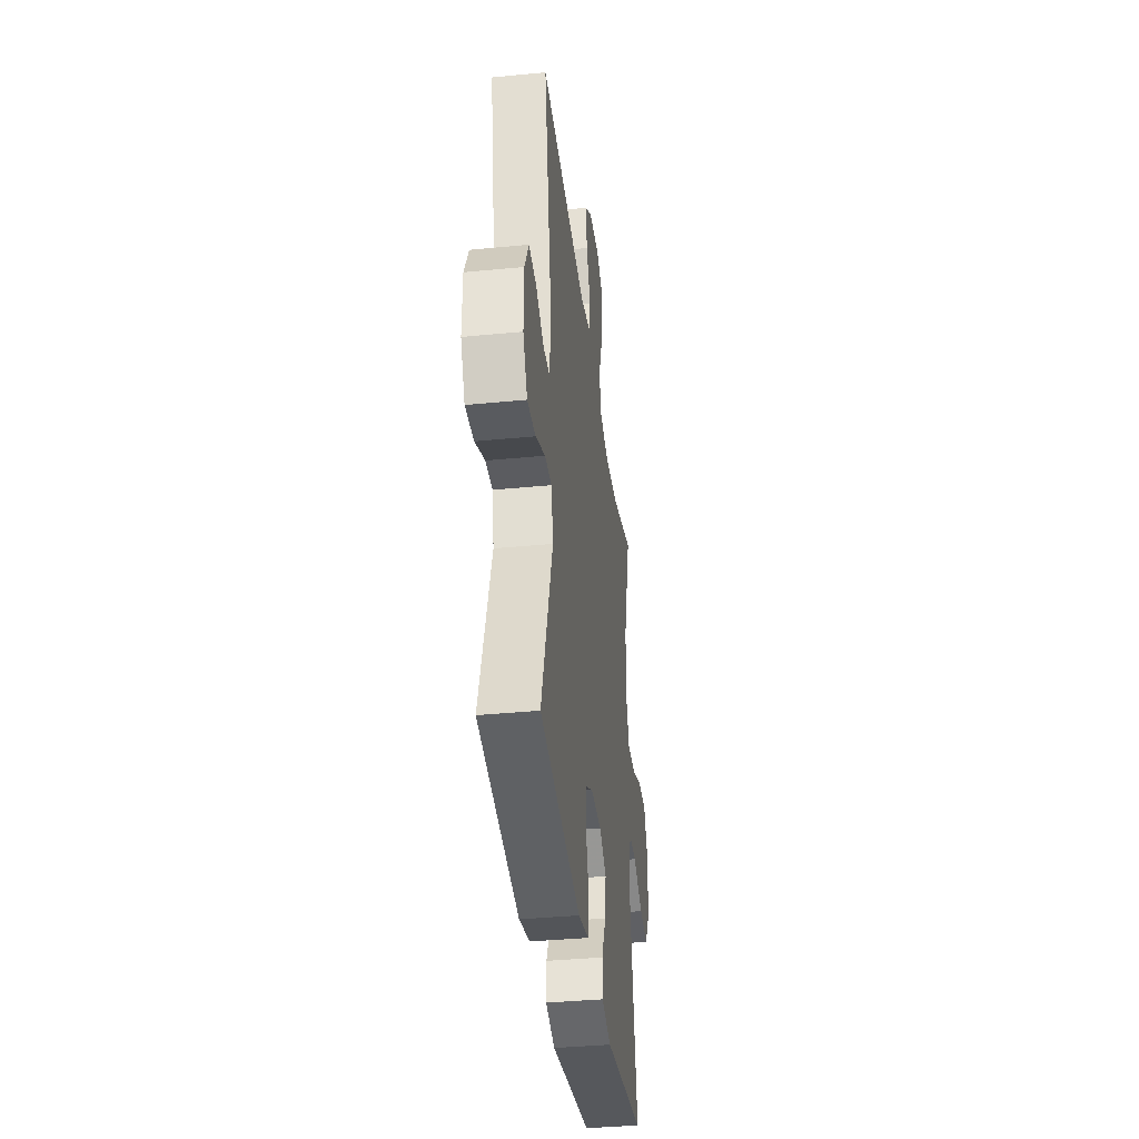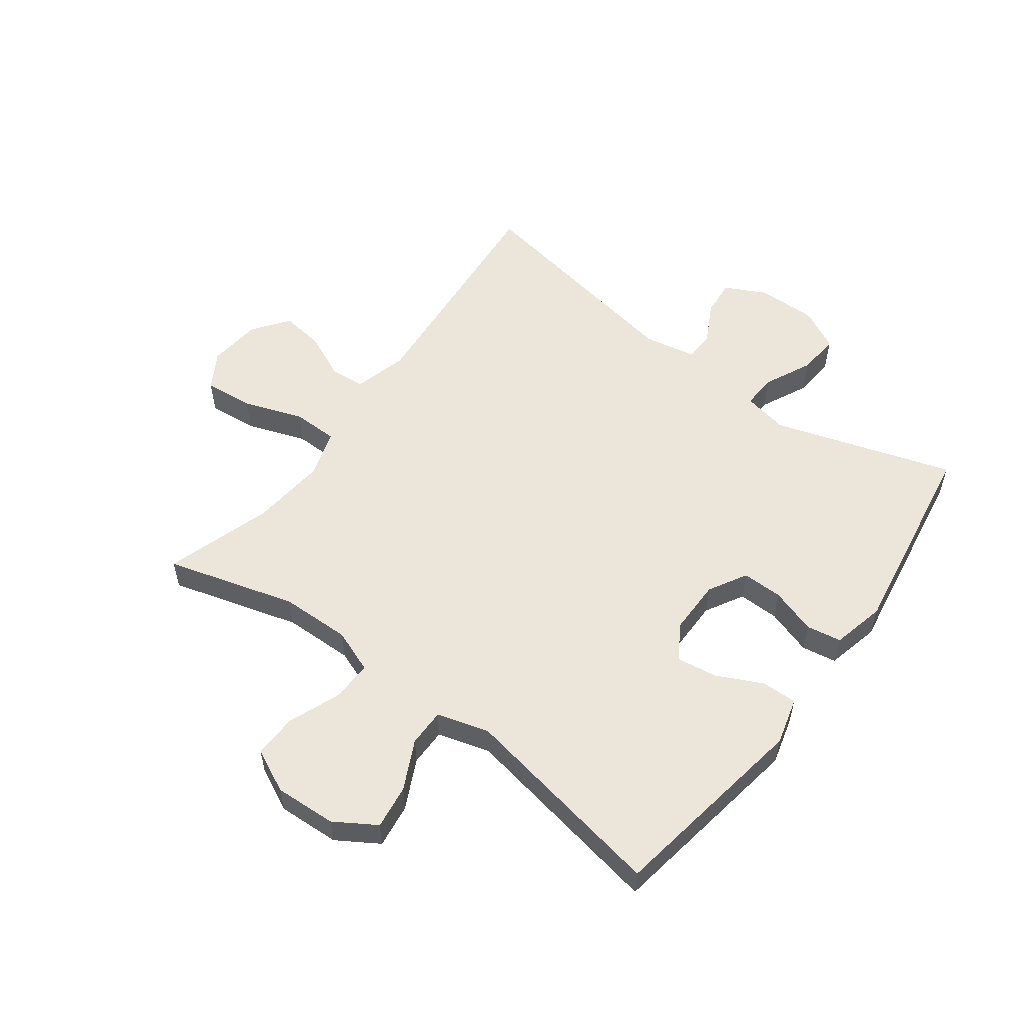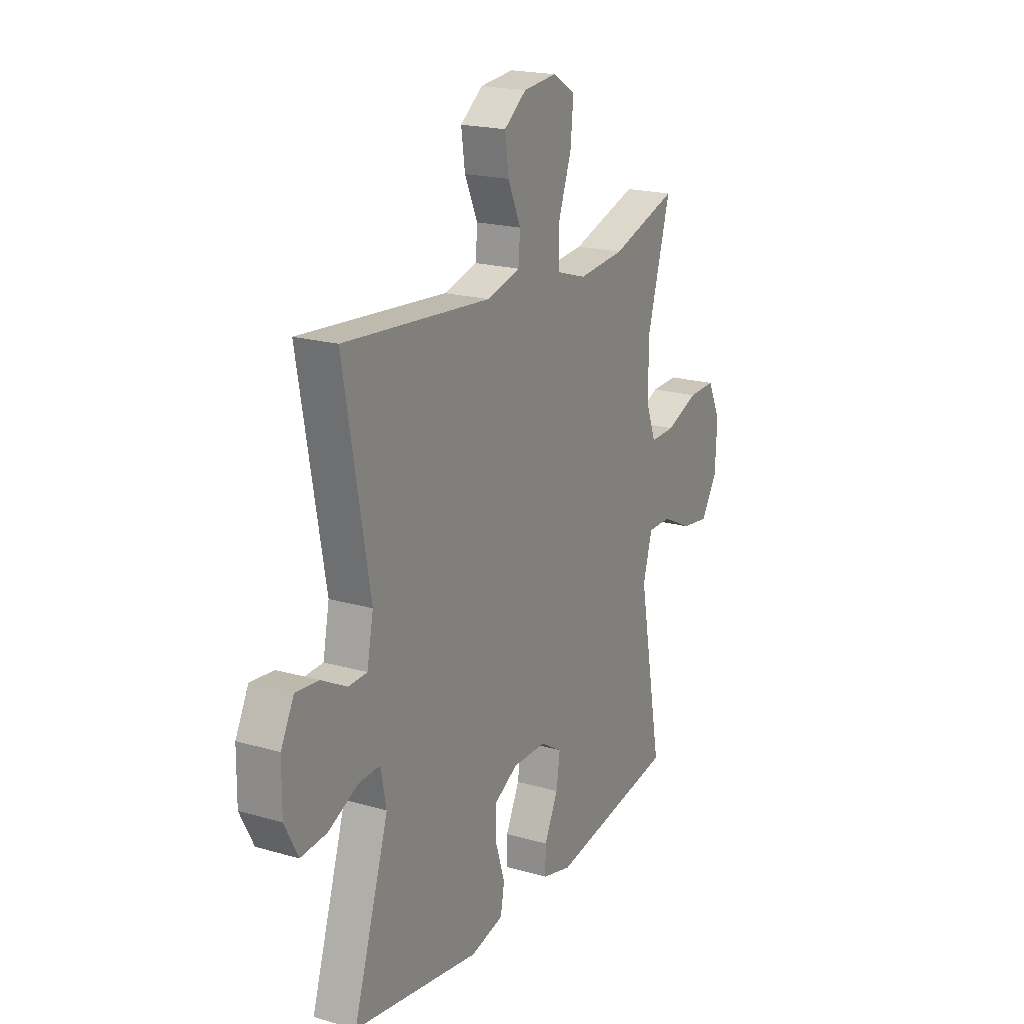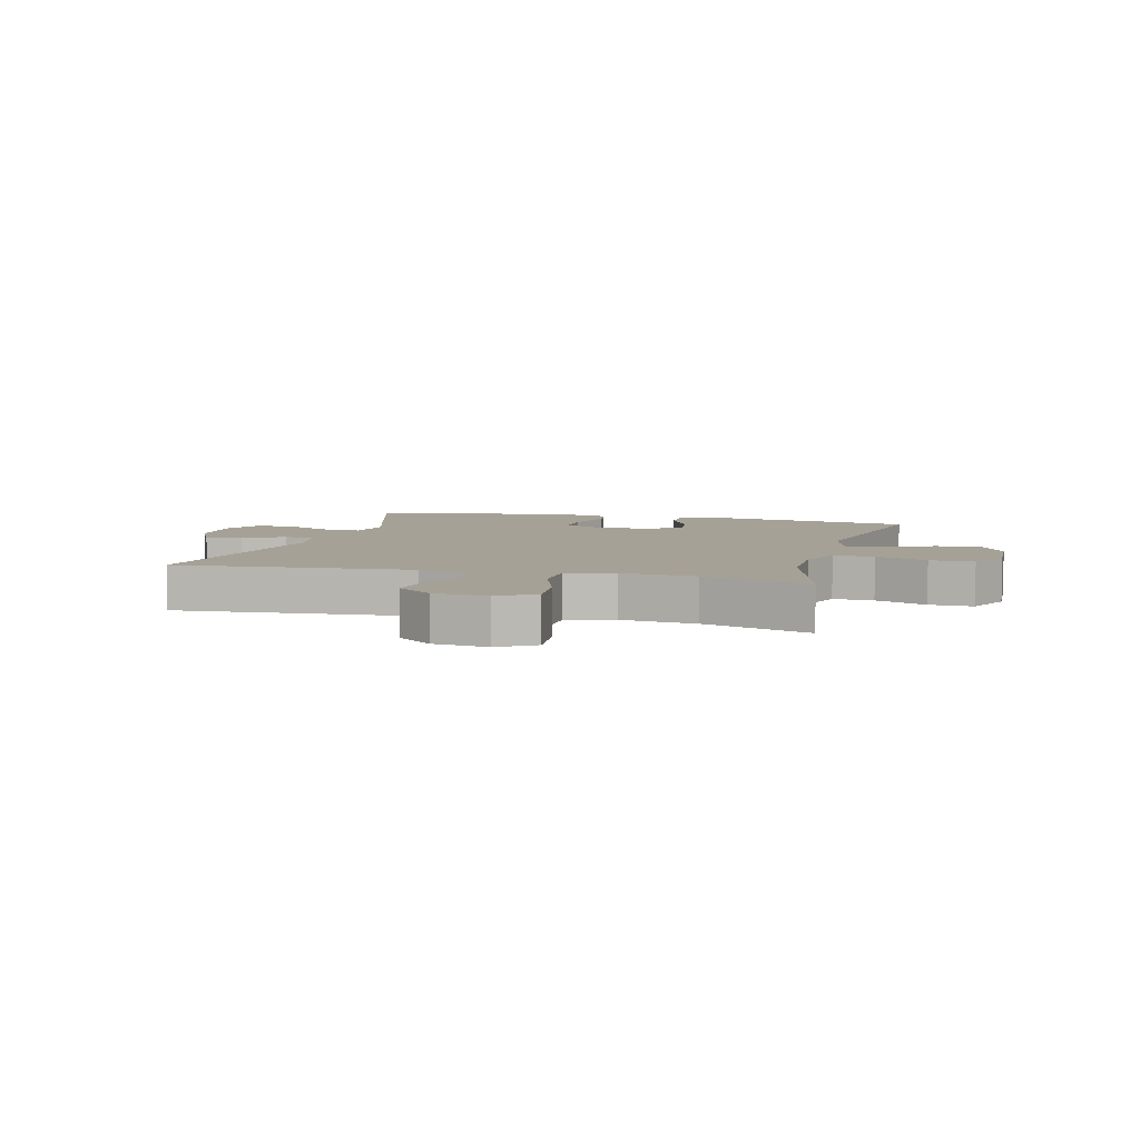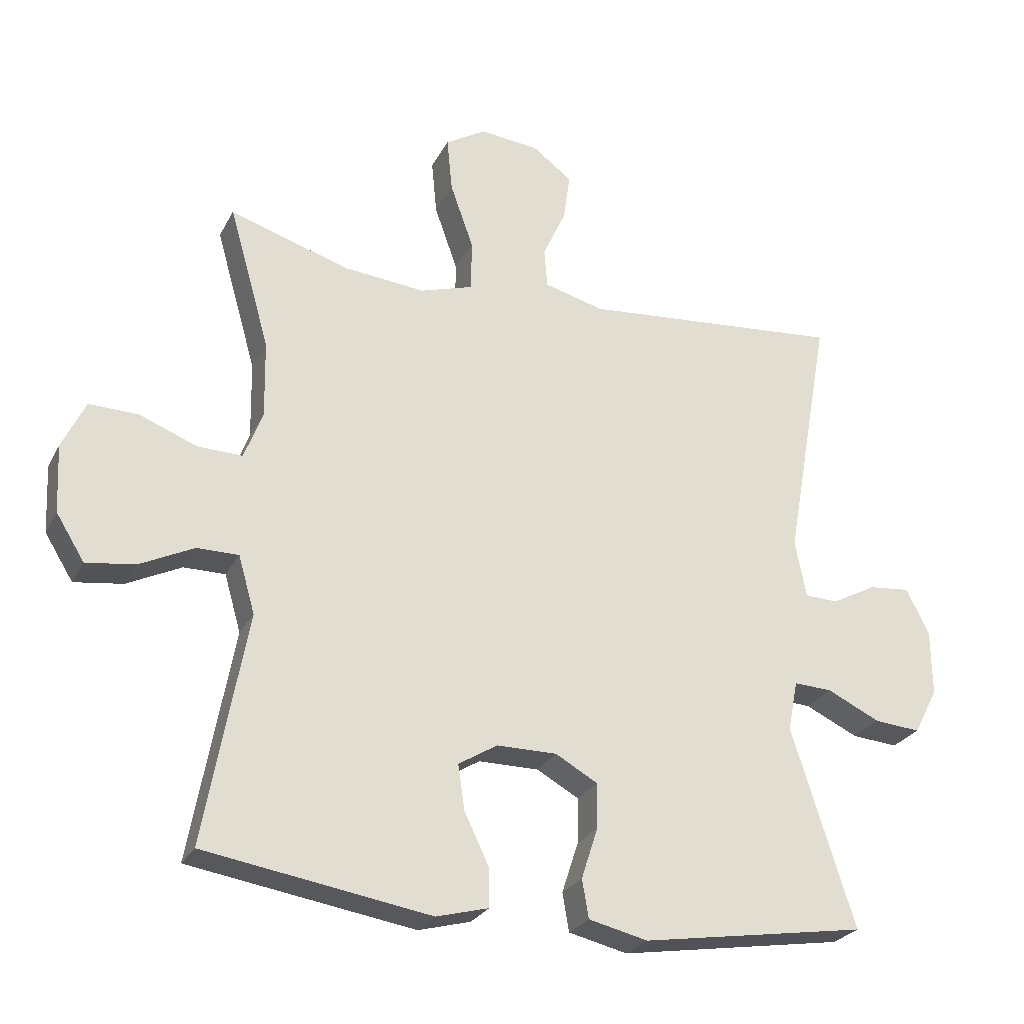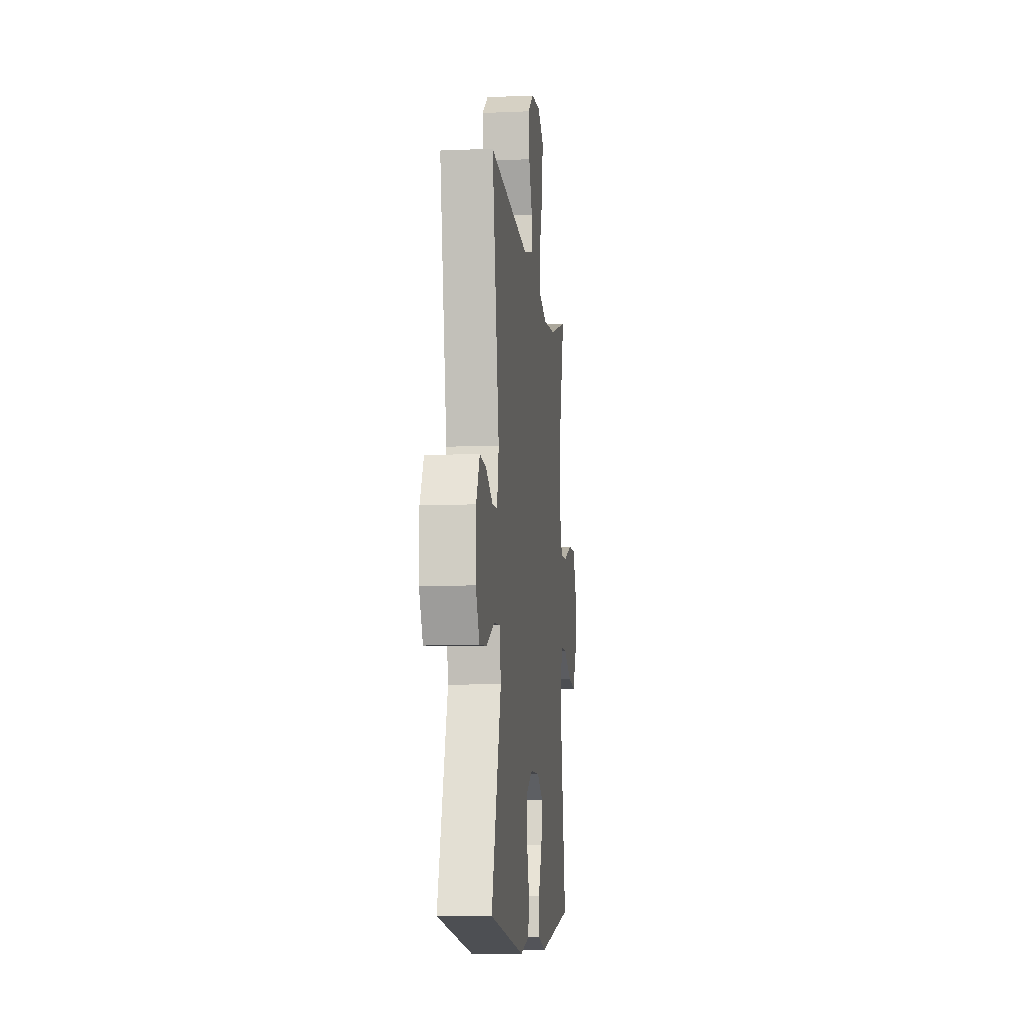
<metadata>
{"format":"obj","ext":"obj","renderer":"f3d","projection":"perspective","resolution":1024,"background":"white","views":[{"elev":-37.5,"azim":-82.9,"up":"+Z"},{"elev":55.2,"azim":126.6,"up":"+Y"},{"elev":19.8,"azim":-61.9,"up":"+Z"},{"elev":6.2,"azim":15.0,"up":"+Y"},{"elev":-26.1,"azim":157.9,"up":"+Z"},{"elev":-9.0,"azim":-83.5,"up":"+Z"}]}
</metadata>
<code>
v 0.5 0.07 0.5
v 0.438 0.07 0.283
v 0.436 0.07 0.166
v 0.464 0.07 0.093
v 0.532 0.07 0.095
v 0.619 0.07 0.129
v 0.693 0.07 0.131
v 0.728 0.07 0.058
v 0.723 0.07 -0.045
v 0.68 0.07 -0.114
v 0.606 0.07 -0.104
v 0.524 0.07 -0.064
v 0.461 0.07 -0.064
v 0.436 0.07 -0.151
v 0.5 0.07 -0.5
v 0.159 0.07 -0.555
v 0.08 0.07 -0.534
v 0.081 0.07 -0.475
v 0.118 0.07 -0.398
v 0.128 0.07 -0.33
v 0.069 0.07 -0.294
v -0.022 0.07 -0.294
v -0.086 0.07 -0.33
v -0.085 0.07 -0.398
v -0.06 0.07 -0.475
v -0.07 0.07 -0.533
v -0.159 0.07 -0.554
v -0.5 0.07 -0.5
v -0.405 0.07 -0.2
v -0.42 0.07 -0.124
v -0.478 0.07 -0.127
v -0.558 0.07 -0.165
v -0.628 0.07 -0.171
v -0.664 0.07 -0.102
v -0.663 0.07 -0.002
v -0.628 0.07 0.067
v -0.566 0.07 0.061
v -0.498 0.07 0.025
v -0.448 0.07 0.027
v -0.431 0.07 0.114
v -0.5 0.07 0.5
v -0.104 0.07 0.466
v -0.014 0.07 0.49
v -0.009 0.07 0.549
v -0.044 0.07 0.626
v -0.054 0.07 0.698
v 0.006 0.07 0.743
v 0.096 0.07 0.752
v 0.157 0.07 0.715
v 0.149 0.07 0.632
v 0.114 0.07 0.533
v 0.115 0.07 0.456
v 0.195 0.07 0.431
v 0.32 0.07 0.443
v 0.5 0 0.5
v 0.438 0 0.283
v 0.436 0 0.166
v 0.464 0 0.093
v 0.532 0 0.095
v 0.619 0 0.129
v 0.693 0 0.131
v 0.728 0 0.058
v 0.723 0 -0.045
v 0.68 0 -0.114
v 0.606 0 -0.104
v 0.524 0 -0.064
v 0.461 0 -0.064
v 0.436 0 -0.151
v 0.5 0 -0.5
v 0.159 0 -0.555
v 0.08 0 -0.534
v 0.081 0 -0.475
v 0.118 0 -0.398
v 0.128 0 -0.33
v 0.069 0 -0.294
v -0.022 0 -0.294
v -0.086 0 -0.33
v -0.085 0 -0.398
v -0.06 0 -0.475
v -0.07 0 -0.533
v -0.159 0 -0.554
v -0.5 0 -0.5
v -0.405 0 -0.2
v -0.42 0 -0.124
v -0.478 0 -0.127
v -0.558 0 -0.165
v -0.628 0 -0.171
v -0.664 0 -0.102
v -0.663 0 -0.002
v -0.628 0 0.067
v -0.566 0 0.061
v -0.498 0 0.025
v -0.448 0 0.027
v -0.431 0 0.114
v -0.5 0 0.5
v -0.104 0 0.466
v -0.014 0 0.49
v -0.009 0 0.549
v -0.044 0 0.626
v -0.054 0 0.698
v 0.006 0 0.743
v 0.096 0 0.752
v 0.157 0 0.715
v 0.149 0 0.632
v 0.114 0 0.533
v 0.115 0 0.456
v 0.195 0 0.431
v 0.32 0 0.443
f 48 49 50 51
f 48 51 52
f 47 48 52
f 44 45 46 47
f 44 47 52
f 43 44 52
f 42 43 52 53
f 40 41 42 53
f 35 36 37 38
f 35 38 39
f 34 35 39
f 31 32 33 34
f 30 31 34 39
f 29 30 39 40
f 27 28 29
f 24 25 26 27
f 23 24 27 29
f 22 23 29 40
f 16 17 18 19
f 14 15 16 19
f 13 14 19 20
f 9 10 11 12
f 9 12 13
f 8 9 13
f 5 6 7 8
f 4 5 8 13
f 3 4 13 20
f 54 1 2
f 21 22 40 53
f 20 21 53 54
f 2 3 20 54
f 105 104 103 102
f 106 105 102
f 106 102 101
f 101 100 99 98
f 106 101 98
f 106 98 97
f 107 106 97 96
f 107 96 95 94
f 92 91 90 89
f 93 92 89
f 93 89 88
f 88 87 86 85
f 93 88 85 84
f 94 93 84 83
f 83 82 81
f 81 80 79 78
f 83 81 78 77
f 94 83 77 76
f 73 72 71 70
f 73 70 69 68
f 74 73 68 67
f 66 65 64 63
f 67 66 63
f 67 63 62
f 62 61 60 59
f 67 62 59 58
f 74 67 58 57
f 56 55 108
f 107 94 76 75
f 108 107 75 74
f 108 74 57 56
f 1 55 56 2
f 2 56 57 3
f 3 57 58 4
f 4 58 59 5
f 5 59 60 6
f 6 60 61 7
f 7 61 62 8
f 8 62 63 9
f 9 63 64 10
f 10 64 65 11
f 11 65 66 12
f 12 66 67 13
f 13 67 68 14
f 14 68 69 15
f 15 69 70 16
f 16 70 71 17
f 17 71 72 18
f 18 72 73 19
f 19 73 74 20
f 20 74 75 21
f 21 75 76 22
f 22 76 77 23
f 23 77 78 24
f 24 78 79 25
f 25 79 80 26
f 26 80 81 27
f 27 81 82 28
f 28 82 83 29
f 29 83 84 30
f 30 84 85 31
f 31 85 86 32
f 32 86 87 33
f 33 87 88 34
f 34 88 89 35
f 35 89 90 36
f 36 90 91 37
f 37 91 92 38
f 38 92 93 39
f 39 93 94 40
f 40 94 95 41
f 41 95 96 42
f 42 96 97 43
f 43 97 98 44
f 44 98 99 45
f 45 99 100 46
f 46 100 101 47
f 47 101 102 48
f 48 102 103 49
f 49 103 104 50
f 50 104 105 51
f 51 105 106 52
f 52 106 107 53
f 53 107 108 54
f 54 108 55 1

</code>
